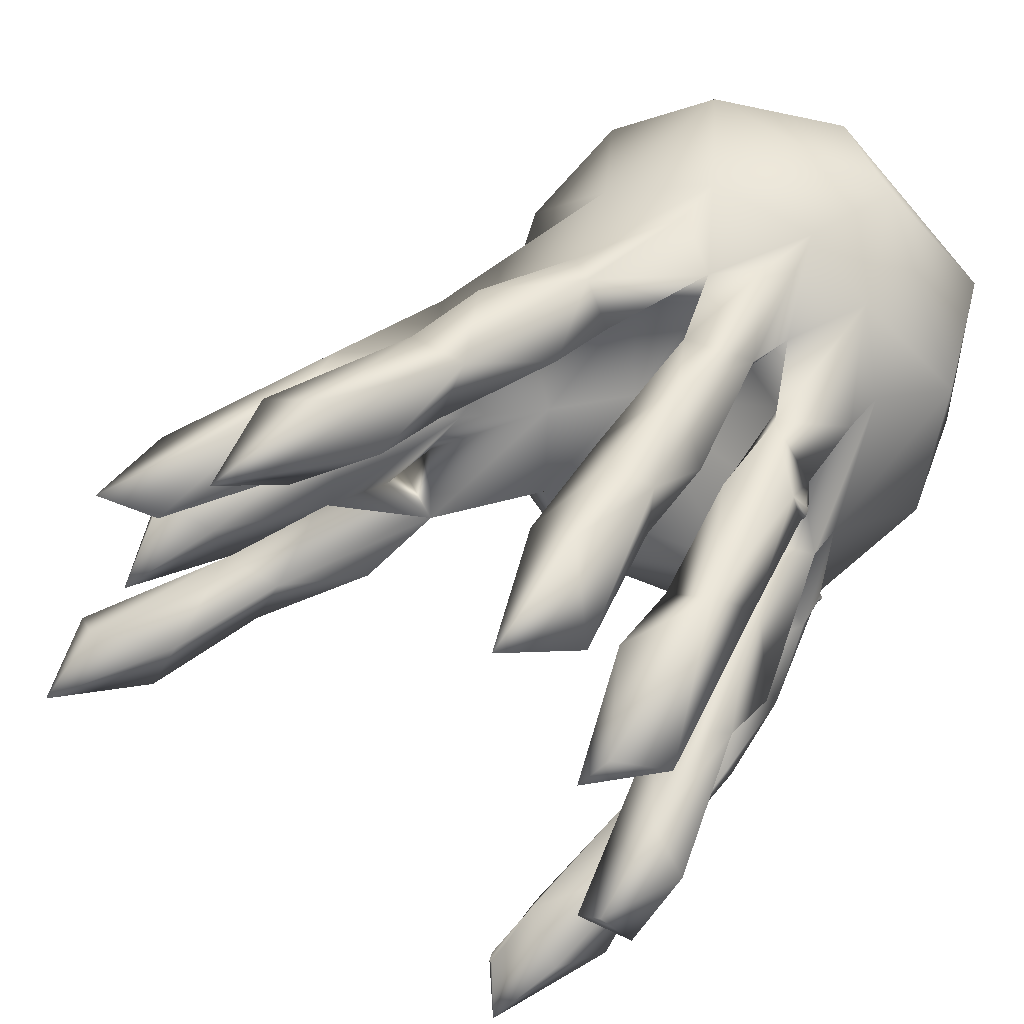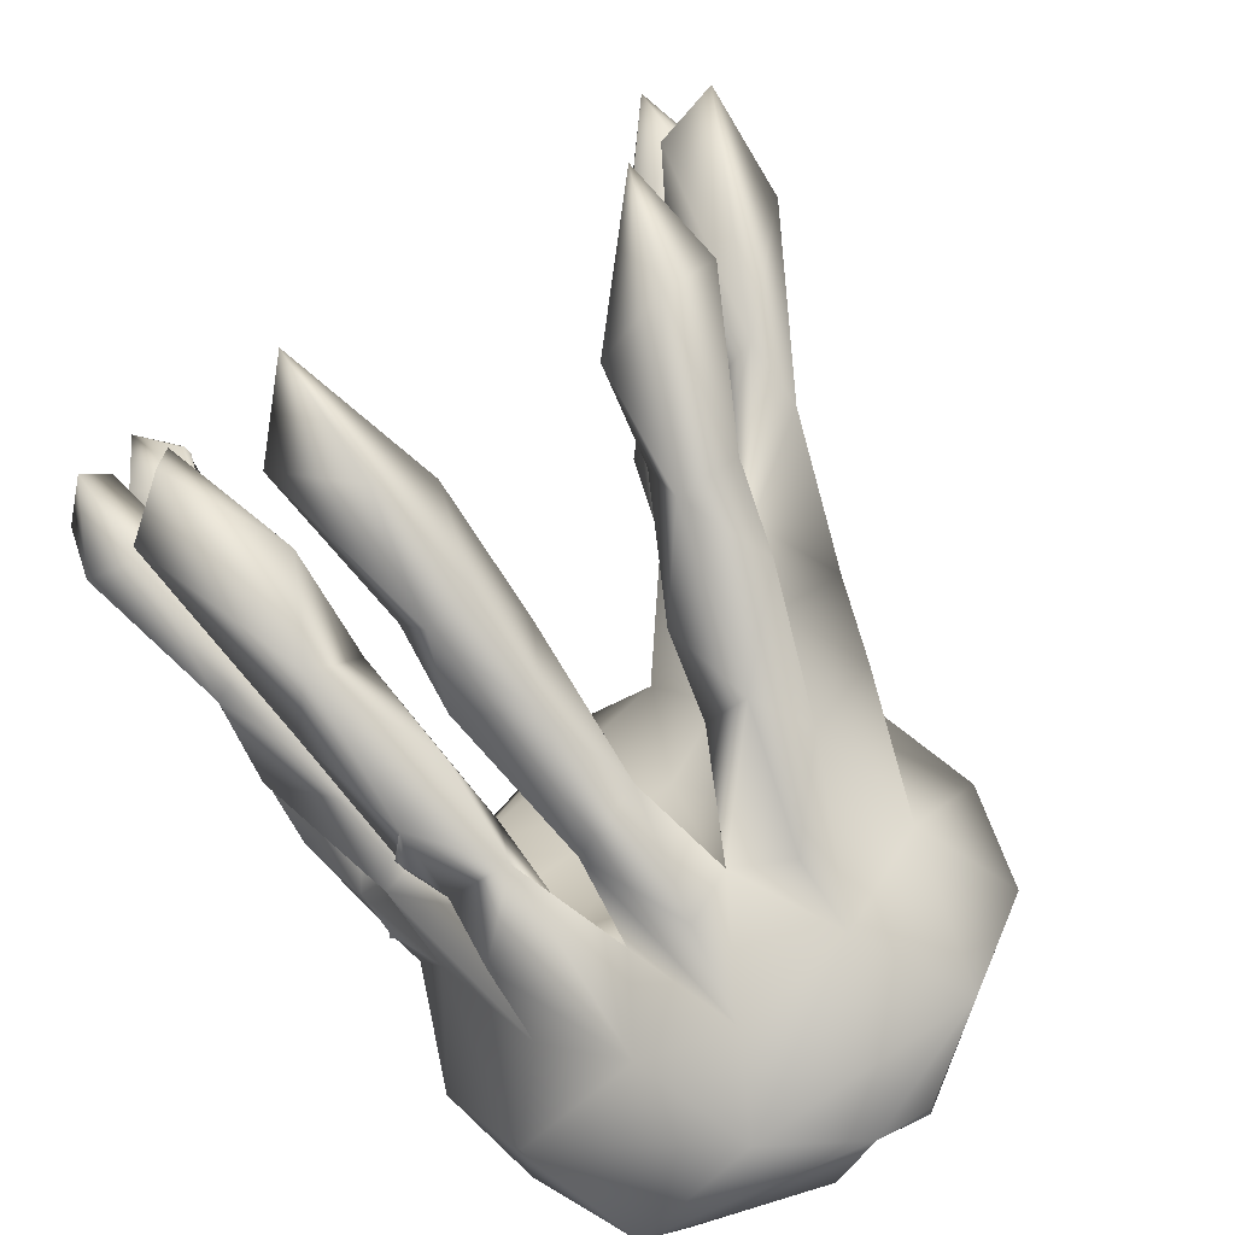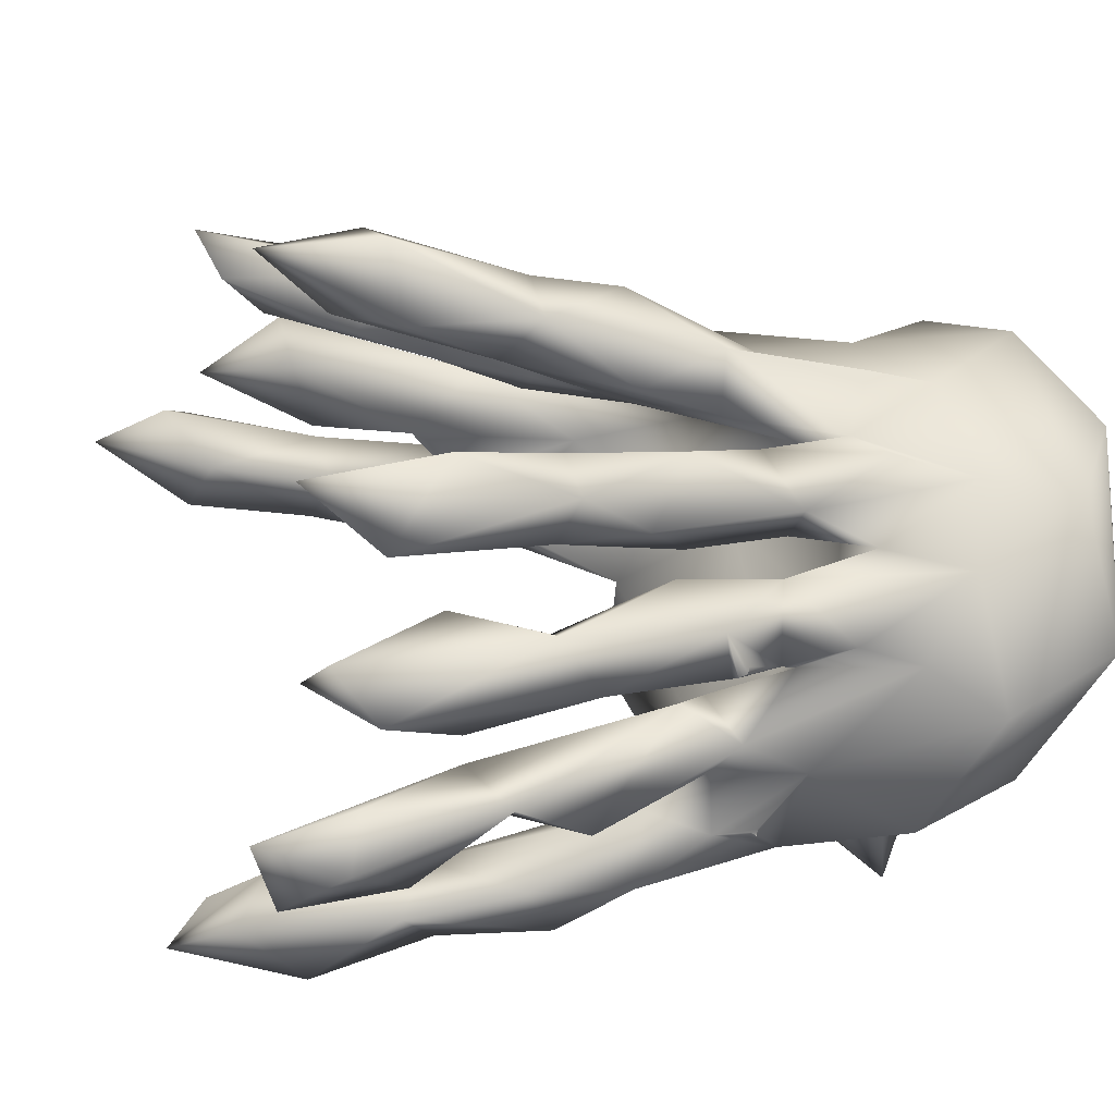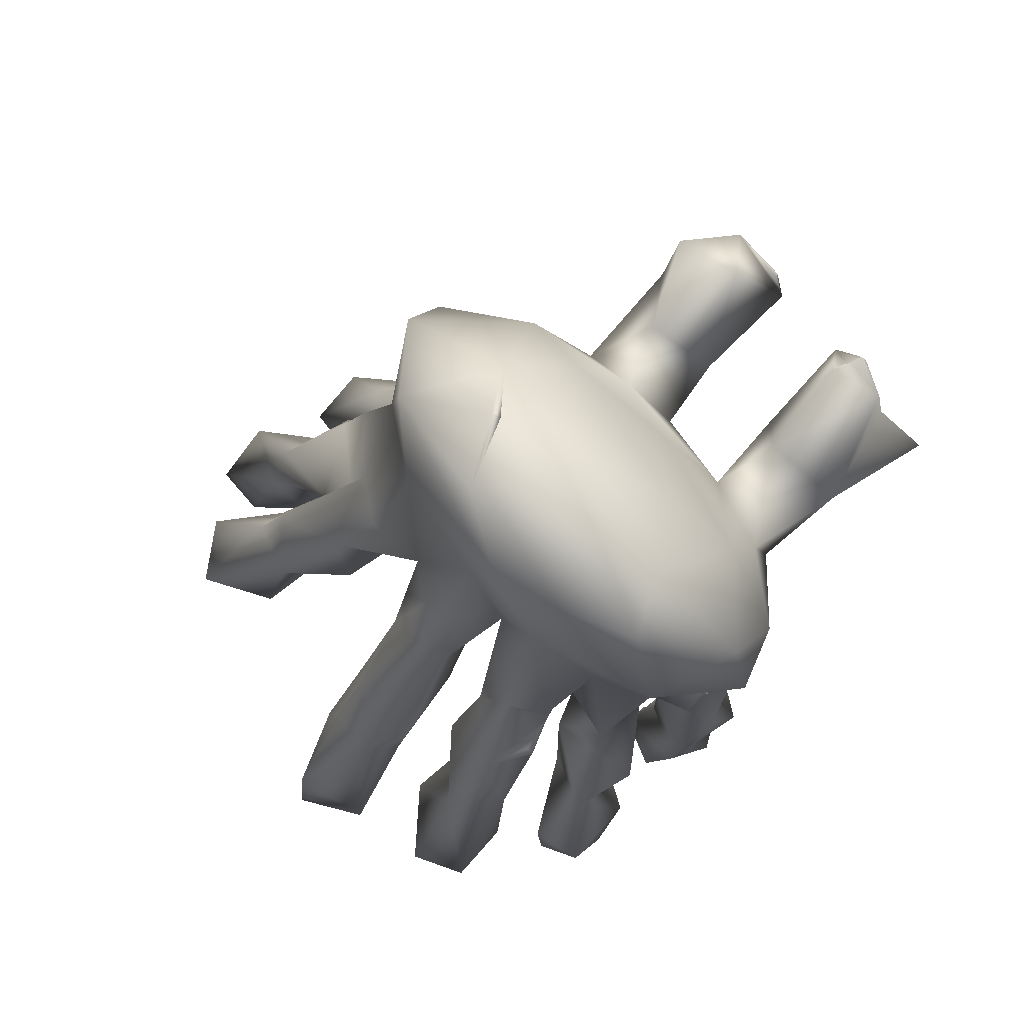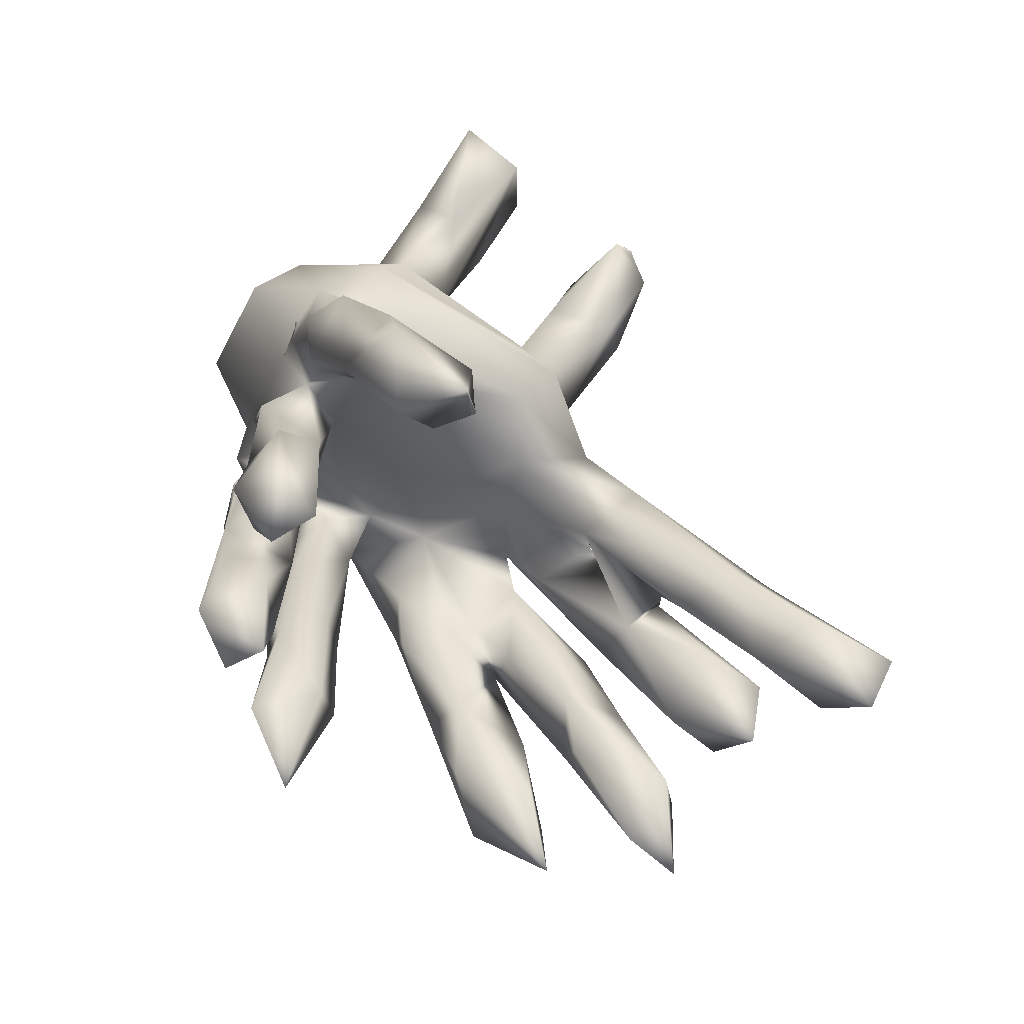
<metadata>
{"format":"obj","ext":"obj","renderer":"f3d","projection":"perspective","resolution":1024,"background":"white","views":[{"elev":65.7,"azim":-161.2,"up":"+Y"},{"elev":76.1,"azim":-48.2,"up":"+Y"},{"elev":51.0,"azim":-116.9,"up":"+Y"},{"elev":57.6,"azim":-120.1,"up":"+Z"},{"elev":-79.9,"azim":-31.4,"up":"+Z"}]}
</metadata>
<code>
v 27.63 52.12 69.93
v 23.27 52.53 84.61
v 19.84 57.73 80.86
v 27.77 73.05 85.19
v 20.11 70.67 90.25
v 19.48 60.11 91.97
v 21.15 72.34 103.3
v 25.36 67.68 105.8
v 32.19 48.84 86.57
v 31.38 56.74 43.89
v 28.49 54.24 54.32
v 28.12 58.74 62.48
v 36.44 51.79 65.53
v 27.98 62.54 73.12
v 29.91 54.03 93.96
v 27 57 67
v 27 57 67
v 27 57 67
v 27 57 67
v 27.42 56.6 66.6
v 27.4 56.6 67.4
v 27.4 57.4 66.6
v 27.42 57.4 67.4
v 35.54 60.06 102.9
v 31.89 71.38 26.14
v 31.62 71.41 42.9
v 29.31 65.63 49.84
v 29.07 70.6 65.93
v 36.45 71.41 112.8
v 32.72 84.27 65.41
v 31 79 66
v 31 79 66.5
v 31 79 67
v 31 79 66
v 31 79 66.5
v 31 79 67
v 31.42 78.6 65.6
v 31.42 79.4 67.4
v 29.42 78.29 78.2
v 31.87 78.82 93.06
v 32.88 82.38 105.4
v 33.37 25.37 88.54
v 33.03 37.58 87.19
v 37.78 36.09 81.44
v 41.37 26.28 85.45
v 37.25 28.83 93.14
v 35.7 31.2 99.68
v 39.6 30.6 101.5
v 40 31 102
v 40 31.5 102
v 40 32.5 102
v 40.27 34.75 101.8
v 40 33 102
v 39.55 48.84 45.79
v 32.78 45.81 72.37
v 44.02 45.53 66.91
v 34.92 44.59 77.72
v 39.39 42.13 92.91
v 35.58 54.33 32.21
v 36.91 46.74 36.1
v 30.96 48.72 46.46
v 33.47 50.11 57.44
v 38.09 55.32 54.1
v 32.46 62.76 64.53
v 33.5 59.2 57.64
v 37.99 66.07 61.9
v 37.91 58.65 67.01
v 37.71 66.16 74.17
v 36.19 74.79 29.38
v 35.08 65.64 19.69
v 38.47 72.72 18.94
v 41.13 67.92 19.82
v 32.86 64.03 32.23
v 37.53 64.57 42.22
v 39.62 69.93 41.3
v 36.64 69.6 65.8
v 34.67 73.02 61.92
v 33.39 72.9 74.07
v 37.82 72.05 81.09
v 42.34 80.83 52
v 33.06 81.62 52.81
v 37.41 75.2 58.35
v 31.92 76.46 71.29
v 38.85 78.53 86.12
v 35.5 86.77 31.7
v 40.42 80.41 35.03
v 44.1 85.89 27.45
v 35.09 81.51 39.38
v 37.14 82.39 74.12
v 41.5 90.45 29.42
v 37.24 87.27 50.5
v 40 31 102
v 40 31.5 102
v 44.41 31.01 98.22
v 42.3 47.37 85.7
v 43.78 39.78 90.39
v 40 32.5 102
v 40.4 33.4 101.7
v 40 33 102
v 47.71 46.7 11.54
v 47.62 46.12 25.77
v 38.25 46.28 22.77
v 41.03 54.12 37.22
v 54.29 46.14 82.31
v 42.57 53.2 17.48
v 47.21 53.53 22.76
v 45.65 53.49 95.69
v 52.05 70.41 113.2
v 53.63 70.12 78.37
v 39.87 76.6 70.13
v 40.38 81.23 112.9
v 45.6 74.6 114.6
v 46 75 115
v 46 75 115
v 46 75 115
v 46.4 75.4 114.7
v 46 75 115
v 44.56 87.52 42.36
v 40.06 84.82 64.02
v 42.39 89.89 62.64
v 44.33 82.68 67.35
v 41.1 85.76 78.54
v 43.62 79.32 78.54
v 48.79 87.18 78.01
v 43.09 86.23 89.52
v 49.01 83.61 88.31
v 39.76 81.77 97.95
v 45.88 94.13 57.19
v 45.42 89.59 54.15
v 47.09 93.05 69.39
v 50.97 100.8 46.67
v 56.89 36.9 102.5
v 56.24 50.53 65.62
v 59.84 46.66 79.74
v 49.6 48.6 18.4
v 49.55 49.4 16.6
v 50 49 17
v 50 49 17.5
v 50 49 18
v 50 49 17
v 50 49 17.5
v 50 49 18
v 55.78 51.48 91.97
v 54.58 59.66 102.9
v 56.65 75.96 86.53
v 49 77.48 88.26
v 49.95 86.12 58.75
v 49.24 81.89 75.39
v 53.3 86.74 92.7
v 51.93 82.8 99.79
v 55.22 81.59 111.4
v 46.71 95.34 37.85
v 54.76 100.1 32.79
v 53.16 90.6 42.54
v 56.31 93.94 49.02
v 53.25 90 62.35
v 50.98 94.83 57.78
v 60 28 93
v 60 28 93
v 59.6 28.6 93.4
v 58.47 28.11 90.53
v 60.5 28 93
v 60.5 28 93
v 61 28 93
v 61 28 93
v 61.4 28.47 92.6
v 64.64 30.67 92.62
v 63.65 31.61 98.87
v 55.56 40.12 87.99
v 63.48 37.97 85.39
v 59.86 45.89 94.65
v 65.03 39.24 101
v 68.66 53.4 74.31
v 64.41 51.42 87.35
v 63.6 59.81 100.3
v 63.02 64.95 76.01
v 67.37 71.52 81.78
v 63.62 78.54 97.69
v 57.45 83.15 78.55
v 60.43 89.08 80.48
v 63.52 82.83 85.94
v 66.45 40.34 93.82
v 61.16 57.81 69.24
v 75.27 52.73 62.86
v 71.39 56.11 83.63
v 72.07 60.23 60.78
v 74.62 62.62 67.89
v 69.42 60.83 75.99
v 72.28 67.45 98.66
v 68.17 73.35 89.6
v 66.1 74.61 108.1
v 68.31 81.25 75.39
v 73.03 80.02 65.48
v 69.99 73.87 75.69
v 70.32 87.64 60.35
v 60.8 87.11 71.11
v 65.13 82.21 70.44
v 73.4 84.23 69.83
v 69.19 82.27 76.32
v 72.03 78.46 85.21
v 68.8 92.88 64.91
v 70.62 91.17 74.44
v 77.63 58.25 66.58
v 77.14 66.29 75.9
v 72.25 63.5 84.07
v 77.7 63.11 62.06
v 71.43 69.85 69.49
v 76.5 74.77 65.84
v 76.35 79.16 78.11
v 79.82 87.64 59.66
v 85.36 86.31 59.13
v 84.06 84.44 65.76
v 81.95 89.46 47.51
v 73.37 93.37 52.15
v 79.68 99.55 53.2
v 75.22 92.28 66.37
v 76.99 57.23 52.95
v 85.58 60.07 47.42
v 82.36 66.98 55.73
v 84.39 61.75 58.32
v 85.87 63.97 64.59
v 82.45 72.83 63.37
v 84.34 82.92 50.79
v 80.82 79 57.97
v 82.19 76.02 69.47
v 87.92 95.55 42.37
v 86.69 94.49 53.62
v 88.19 52.59 45.57
v 92.98 52.54 48.6
v 86.71 56.4 59.07
v 92.6 59.64 48.85
v 100.7 66.77 50.03
v 91.88 72.51 46.57
v 91.26 63.27 47.91
v 99.69 68.01 38.79
v 88.72 68.66 62.53
v 94.76 78.88 45
v 88.27 77.75 58.61
v 94.1 86.5 40.79
v 96.8 51.36 34.56
v 94.06 59.07 37.01
v 106.5 55.58 27.74
v 106.7 50.5 32.25
v 106.4 55.4 38.16
v 103.5 59.93 35.33
v 98.55 63.29 46.26
v 98.46 73.42 47.95
v 98.38 82.49 51.2
v 100.9 87.45 40.77
f 3 1 2
f 3 2 6
f 5 14 3
f 5 4 14
f 7 6 8
f 41 5 7
f 12 11 1
f 2 57 9
f 10 11 65
f 20 1 21
f 21 16 20
f 12 20 22
f 23 17 21
f 64 12 14
f 15 24 8
f 25 70 73
f 25 73 26
f 77 27 28
f 14 28 64
f 78 28 4
f 81 83 37
f 83 31 37
f 30 34 35
f 36 30 35
f 38 33 83
f 40 4 5
f 7 111 41
f 45 42 44
f 43 42 46
f 46 42 45
f 47 49 50
f 43 46 47
f 47 50 51
f 53 47 51
f 57 43 9
f 9 43 58
f 9 58 95
f 105 102 59
f 103 59 10
f 54 60 103
f 62 61 54
f 63 62 54
f 13 63 67
f 55 1 13
f 55 13 56
f 73 72 74
f 103 10 65
f 65 67 63
f 64 74 66
f 64 65 12
f 64 67 65
f 24 15 107
f 71 70 25
f 73 70 72
f 73 74 26
f 66 74 75
f 77 76 66
f 71 25 69
f 69 25 26
f 75 69 26
f 76 77 28
f 83 82 110
f 83 110 78
f 78 110 79
f 89 79 110
f 88 85 86
f 89 30 83
f 84 89 40
f 41 127 40
f 46 45 94
f 47 46 94
f 48 47 94
f 92 48 94
f 99 94 98
f 53 98 52
f 52 94 96
f 102 101 60
f 95 44 57
f 96 95 58
f 106 105 59
f 103 106 59
f 103 63 54
f 133 56 13
f 15 95 107
f 24 107 144
f 24 144 108
f 75 71 69
f 79 109 68
f 29 24 108
f 110 82 80
f 84 123 146
f 146 79 84
f 146 109 79
f 29 108 111
f 115 112 108
f 116 115 108
f 114 116 111
f 111 116 151
f 118 86 87
f 80 118 91
f 120 129 121
f 147 121 129
f 110 119 89
f 124 122 125
f 126 124 125
f 127 125 122
f 41 150 127
f 118 87 90
f 152 129 128
f 120 130 128
f 130 120 122
f 152 128 131
f 169 161 132
f 101 100 135
f 106 101 135
f 100 137 138
f 139 100 138
f 136 137 100
f 106 140 136
f 95 104 143
f 183 67 109
f 107 143 144
f 121 147 148
f 123 148 146
f 126 146 124
f 180 179 126
f 152 153 154
f 147 129 154
f 156 147 154
f 124 156 130
f 156 157 130
f 155 153 131
f 155 131 157
f 168 159 163
f 161 164 162
f 168 166 167
f 169 170 161
f 132 161 168
f 182 168 167
f 132 168 172
f 134 170 104
f 134 174 170
f 172 171 132
f 174 171 182
f 144 143 175
f 177 176 145
f 178 181 150
f 179 196 197
f 181 180 149
f 179 197 145
f 178 150 151
f 178 151 191
f 196 179 180
f 182 170 174
f 183 184 173
f 185 174 134
f 187 186 176
f 188 185 173
f 188 205 185
f 187 176 207
f 190 205 177
f 191 175 189
f 108 175 191
f 193 208 194
f 178 190 200
f 192 197 198
f 193 192 198
f 202 199 198
f 209 199 200
f 201 214 195
f 215 214 201
f 201 196 180
f 202 201 180
f 206 186 203
f 203 186 187
f 204 187 221
f 203 173 184
f 204 188 187
f 189 185 205
f 219 206 207
f 222 219 207
f 204 222 177
f 222 207 177
f 210 195 213
f 211 193 198
f 198 209 212
f 195 214 213
f 215 216 227
f 216 215 201
f 216 202 198
f 216 198 210
f 216 210 227
f 184 217 228
f 184 228 229
f 203 184 230
f 230 184 229
f 218 217 186
f 221 219 234
f 206 203 220
f 219 220 186
f 230 220 203
f 221 220 219
f 221 187 206
f 204 221 236
f 238 208 224
f 233 219 222
f 223 224 211
f 239 223 211
f 211 224 193
f 209 225 212
f 225 238 212
f 227 213 226
f 226 214 215
f 241 228 218
f 228 240 229
f 231 230 229
f 231 218 220
f 235 234 233
f 236 232 247
f 224 223 237
f 238 224 237
f 247 233 222
f 212 238 248
f 249 239 211
f 242 240 241
f 243 240 242
f 240 243 229
f 244 245 231
f 234 235 246
f 246 235 232
f 239 249 237
f 248 237 249
f 245 242 241
f 244 243 242
f 6 2 15
f 3 14 1
f 5 3 6
f 5 6 7
f 11 10 61
f 11 61 62
f 1 11 62
f 1 62 13
f 1 55 2
f 57 2 55
f 15 2 9
f 65 11 12
f 14 21 1
f 12 1 20
f 18 22 20
f 19 23 22
f 23 21 14
f 12 22 23
f 12 23 14
f 8 6 15
f 28 27 64
f 28 14 4
f 77 26 27
f 83 32 31
f 33 32 83
f 30 81 37
f 34 30 37
f 36 38 30
f 38 83 30
f 78 39 83
f 39 78 4
f 4 40 39
f 41 40 5
f 29 7 8
f 89 39 40
f 43 44 42
f 47 48 49
f 58 47 52
f 53 52 47
f 61 60 54
f 43 57 44
f 43 47 58
f 102 60 59
f 10 59 61
f 59 60 61
f 63 13 62
f 15 9 95
f 63 103 65
f 74 64 27
f 64 68 67
f 71 72 70
f 74 27 26
f 66 75 77
f 66 68 64
f 76 68 66
f 78 68 76
f 78 79 68
f 29 8 24
f 26 77 75
f 80 88 86
f 82 81 80
f 81 88 80
f 83 81 82
f 28 78 76
f 84 79 89
f 40 127 84
f 111 7 29
f 85 87 86
f 85 88 81
f 30 91 81
f 119 91 30
f 39 89 83
f 89 119 30
f 127 122 84
f 90 87 85
f 90 85 91
f 91 85 81
f 91 118 90
f 94 93 92
f 95 45 44
f 96 45 95
f 45 96 94
f 97 93 94
f 99 97 94
f 98 94 52
f 96 58 52
f 102 100 101
f 103 60 101
f 104 55 56
f 57 55 104
f 95 57 104
f 105 100 102
f 105 106 100
f 101 106 103
f 67 133 13
f 71 75 72
f 75 74 72
f 109 67 68
f 122 123 84
f 111 108 112
f 114 111 112
f 151 116 108
f 80 86 118
f 80 91 119
f 119 110 80
f 123 120 121
f 123 122 120
f 123 121 148
f 127 126 125
f 150 126 127
f 128 129 120
f 122 124 130
f 104 56 134
f 56 133 134
f 104 169 143
f 100 106 136
f 139 135 100
f 106 141 140
f 142 141 106
f 142 106 135
f 107 95 143
f 143 169 171
f 67 183 133
f 145 146 126
f 146 145 109
f 156 148 147
f 124 146 148
f 124 148 156
f 179 145 126
f 180 126 149
f 149 126 150
f 151 150 41
f 111 151 41
f 129 152 154
f 155 154 153
f 155 156 154
f 155 157 156
f 130 157 128
f 153 152 131
f 128 157 131
f 160 161 158
f 161 162 158
f 168 160 159
f 168 161 160
f 161 166 164
f 166 168 165
f 168 163 165
f 167 166 161
f 104 170 169
f 132 171 169
f 172 182 171
f 183 173 133
f 134 133 173
f 175 143 174
f 174 143 171
f 145 176 109
f 109 176 183
f 175 108 144
f 200 181 178
f 191 151 108
f 192 145 197
f 181 149 150
f 170 167 161
f 182 167 170
f 172 168 182
f 134 173 185
f 186 184 183
f 176 186 183
f 189 175 174
f 189 174 185
f 177 207 176
f 190 189 205
f 145 194 177
f 192 194 145
f 192 193 194
f 200 190 177
f 200 177 194
f 178 189 190
f 191 189 178
f 195 197 196
f 198 197 195
f 202 181 199
f 181 200 199
f 201 195 196
f 202 180 181
f 186 217 184
f 188 203 187
f 188 173 203
f 204 205 188
f 207 206 187
f 204 177 205
f 224 208 193
f 194 209 200
f 225 194 208
f 194 225 209
f 210 198 195
f 198 212 211
f 198 199 209
f 202 216 201
f 218 228 217
f 206 219 186
f 220 218 186
f 221 206 220
f 233 234 219
f 204 236 222
f 225 208 238
f 226 213 214
f 210 213 227
f 215 227 226
f 228 241 240
f 218 231 241
f 221 234 246
f 231 220 230
f 232 221 246
f 236 247 222
f 236 221 232
f 223 239 237
f 211 248 249
f 211 212 248
f 244 229 243
f 231 245 241
f 231 229 244
f 247 235 233
f 247 232 235
f 248 238 237
f 244 242 245

</code>
